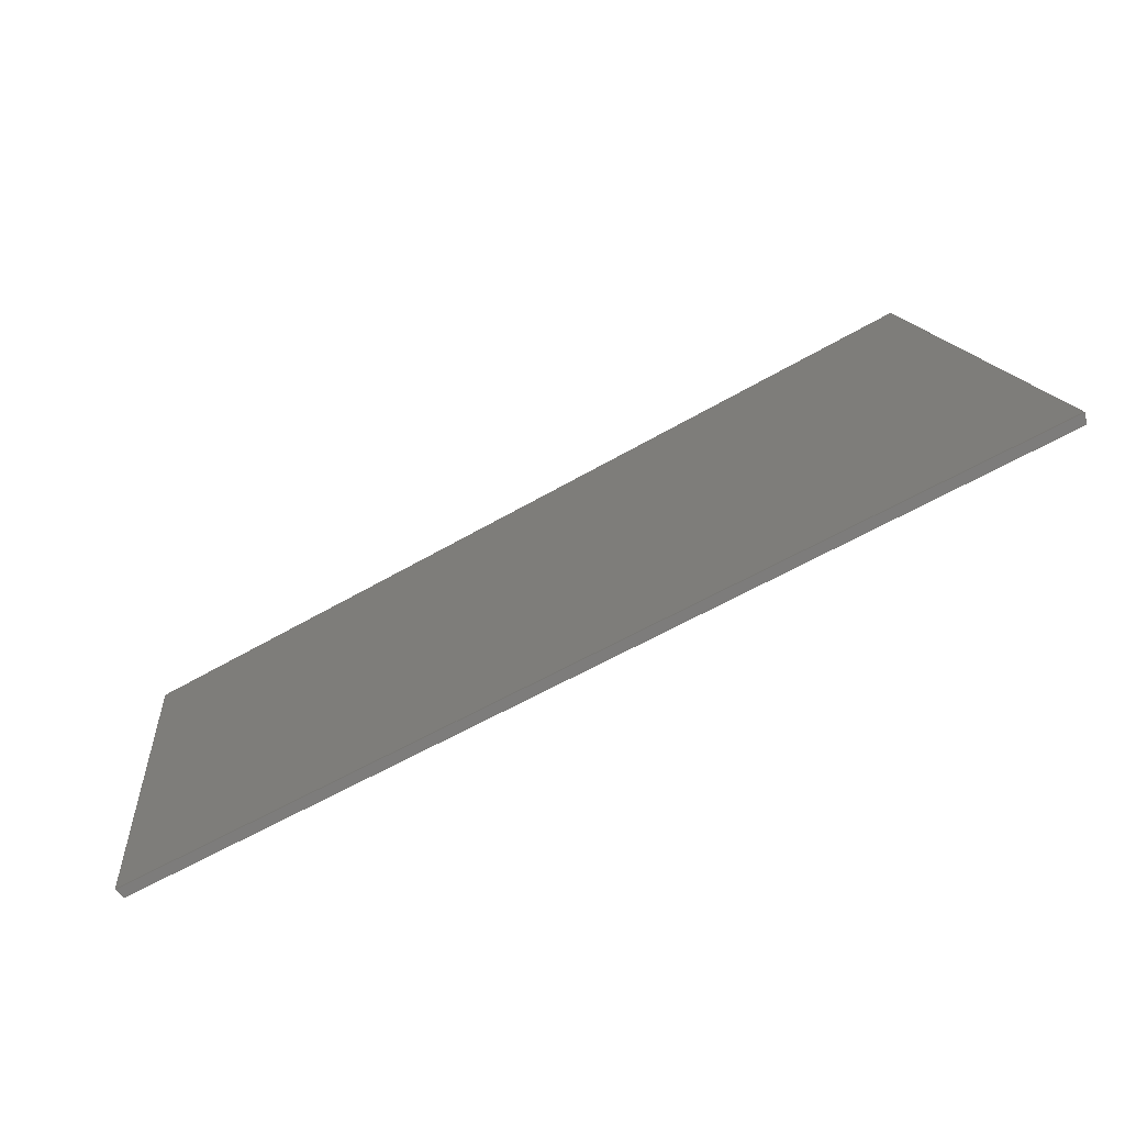
<metadata>
{"format":"step","ext":"step","renderer":"f3d","projection":"perspective","resolution":1024,"background":"white","views":[{"elev":-73.5,"azim":39.8,"up":"+Y"}]}
</metadata>
<code>
ISO-10303-21;
DATA;
#1 = APPLICATION_PROTOCOL_DEFINITION('committee draft',
  'automotive_design',1997,#2);
#2 = APPLICATION_CONTEXT(
  'core data for automotive mechanical design processes');
#3 = SHAPE_DEFINITION_REPRESENTATION(#4,#10);
#4 = PRODUCT_DEFINITION_SHAPE('','',#5);
#5 = PRODUCT_DEFINITION('design','',#6,#9);
#6 = PRODUCT_DEFINITION_FORMATION('','',#7);
#7 = PRODUCT('Open CASCADE STEP translator 7.1 12',
  'Open CASCADE STEP translator 7.1 12','',(#8));
#8 = MECHANICAL_CONTEXT('',#2,'mechanical');
#9 = PRODUCT_DEFINITION_CONTEXT('part definition',#2,'design');
#10 = ADVANCED_BREP_SHAPE_REPRESENTATION('',(#11,#15),#321);
#11 = AXIS2_PLACEMENT_3D('',#12,#13,#14);
#12 = CARTESIAN_POINT('',(0,0,0));
#13 = DIRECTION('',(0,0,1));
#14 = DIRECTION('',(1,0,-0));
#15 = MANIFOLD_SOLID_BREP('',#16);
#16 = CLOSED_SHELL('',(#17,#129,#199,#244,#289,#314));
#17 = ADVANCED_FACE('',(#18),#32,.T.);
#18 = FACE_BOUND('',#19,.T.);
#19 = EDGE_LOOP('',(#20,#53,#79,#105));
#20 = ORIENTED_EDGE('',*,*,#21,.T.);
#21 = EDGE_CURVE('',#22,#24,#26,.T.);
#22 = VERTEX_POINT('',#23);
#23 = CARTESIAN_POINT('',(8448,1452,
    6023));
#24 = VERTEX_POINT('',#25);
#25 = CARTESIAN_POINT('',(8556,526.6,
    6023));
#26 = SURFACE_CURVE('',#27,(#31,#42),.PCURVE_S1);
#27 = LINE('',#28,#29);
#28 = CARTESIAN_POINT('',(8502,995.9,
    6023));
#29 = VECTOR('',#30,1);
#30 = DIRECTION('',(0.1161,-0.9932,-4.34e-08));
#31 = PCURVE('',#32,#37);
#32 = PLANE('',#33);
#33 = AXIS2_PLACEMENT_3D('',#34,#35,#36);
#34 = CARTESIAN_POINT('',(1793,209.5,
    7623));
#35 = DIRECTION('',(0.2288,0.02675,0.9731));
#36 = DIRECTION('',(0.9734,5.609e-15,-0.2289));
#37 = DEFINITIONAL_REPRESENTATION('',(#38),#41);
#38 = B_SPLINE_CURVE_WITH_KNOTS('',1,(#39,#40),.UNSPECIFIED.,.F.,.F.,(2,
    2),(-810.3,590.7),.PIECEWISE_BEZIER_KNOTS.);
#39 = CARTESIAN_POINT('',(6805,1592));
#40 = CARTESIAN_POINT('',(6964,199.7));
#41 = ( GEOMETRIC_REPRESENTATION_CONTEXT(2) 
PARAMETRIC_REPRESENTATION_CONTEXT() REPRESENTATION_CONTEXT('2D SPACE',''
  ) );
#42 = PCURVE('',#43,#48);
#43 = PLANE('',#44);
#44 = AXIS2_PLACEMENT_3D('',#45,#46,#47);
#45 = CARTESIAN_POINT('',(8501,998.1,
    -5650));
#46 = DIRECTION('',(0.9932,0.1161,0));
#47 = DIRECTION('',(0,0,-1));
#48 = DEFINITIONAL_REPRESENTATION('',(#49),#52);
#49 = B_SPLINE_CURVE_WITH_KNOTS('',1,(#50,#51),.UNSPECIFIED.,.F.,.F.,(2,
    2),(-810.3,590.7),.PIECEWISE_BEZIER_KNOTS.);
#50 = CARTESIAN_POINT('',(-1.167e+04,808.1));
#51 = CARTESIAN_POINT('',(-1.167e+04,-592.9));
#52 = ( GEOMETRIC_REPRESENTATION_CONTEXT(2) 
PARAMETRIC_REPRESENTATION_CONTEXT() REPRESENTATION_CONTEXT('2D SPACE',''
  ) );
#53 = ORIENTED_EDGE('',*,*,#54,.F.);
#54 = EDGE_CURVE('',#55,#24,#57,.T.);
#55 = VERTEX_POINT('',#56);
#56 = CARTESIAN_POINT('',(9869,603,
    5713));
#57 = SURFACE_CURVE('',#58,(#62,#68),.PCURVE_S1);
#58 = LINE('',#59,#60);
#59 = CARTESIAN_POINT('',(1797,132.9,
    7624));
#60 = VECTOR('',#61,1);
#61 = DIRECTION('',(-0.9715,-0.05659,0.23));
#62 = PCURVE('',#32,#63);
#63 = DEFINITIONAL_REPRESENTATION('',(#64),#67);
#64 = B_SPLINE_CURVE_WITH_KNOTS('',1,(#65,#66),.UNSPECIFIED.,.F.,.F.,(2,
    2),(-1.202e+07,1.202e+07),
  .PIECEWISE_BEZIER_KNOTS.);
#65 = CARTESIAN_POINT('',(1.2e+07,6.803e+05));
#66 = CARTESIAN_POINT('',(-1.2e+07,-6.804e+05));
#67 = ( GEOMETRIC_REPRESENTATION_CONTEXT(2) 
PARAMETRIC_REPRESENTATION_CONTEXT() REPRESENTATION_CONTEXT('2D SPACE',''
  ) );
#68 = PCURVE('',#69,#74);
#69 = PLANE('',#70);
#70 = AXIS2_PLACEMENT_3D('',#71,#72,#73);
#71 = CARTESIAN_POINT('',(-1.639,28.15,0));
#72 = DIRECTION('',(0.05814,-0.9983,0));
#73 = DIRECTION('',(0,0,-1));
#74 = DEFINITIONAL_REPRESENTATION('',(#75),#78);
#75 = B_SPLINE_CURVE_WITH_KNOTS('',1,(#76,#77),.UNSPECIFIED.,.F.,.F.,(2,
    2),(-1.202e+07,1.202e+07),
  .PIECEWISE_BEZIER_KNOTS.);
#76 = CARTESIAN_POINT('',(2.757e+06,1.17e+07));
#77 = CARTESIAN_POINT('',(-2.772e+06,-1.17e+07));
#78 = ( GEOMETRIC_REPRESENTATION_CONTEXT(2) 
PARAMETRIC_REPRESENTATION_CONTEXT() REPRESENTATION_CONTEXT('2D SPACE',''
  ) );
#79 = ORIENTED_EDGE('',*,*,#80,.F.);
#80 = EDGE_CURVE('',#81,#55,#83,.T.);
#81 = VERTEX_POINT('',#82);
#82 = CARTESIAN_POINT('',(9743,1680,
    5713));
#83 = SURFACE_CURVE('',#84,(#88,#94),.PCURVE_S1);
#84 = LINE('',#85,#86);
#85 = CARTESIAN_POINT('',(9805,1148,
    5713));
#86 = VECTOR('',#87,1);
#87 = DIRECTION('',(0.1161,-0.9932,-4.007e-08));
#88 = PCURVE('',#32,#89);
#89 = DEFINITIONAL_REPRESENTATION('',(#90),#93);
#90 = B_SPLINE_CURVE_WITH_KNOTS('',1,(#91,#92),.UNSPECIFIED.,.F.,.F.,(2,
    2),(-656.9,744.2),.PIECEWISE_BEZIER_KNOTS.);
#91 = CARTESIAN_POINT('',(8163,1592));
#92 = CARTESIAN_POINT('',(8321,199.7));
#93 = ( GEOMETRIC_REPRESENTATION_CONTEXT(2) 
PARAMETRIC_REPRESENTATION_CONTEXT() REPRESENTATION_CONTEXT('2D SPACE',''
  ) );
#94 = PCURVE('',#95,#100);
#95 = PLANE('',#96);
#96 = AXIS2_PLACEMENT_3D('',#97,#98,#99);
#97 = CARTESIAN_POINT('',(1480,177.4,
    -1.1e+04));
#98 = DIRECTION('',(0.8878,0.1038,-0.4484));
#99 = DIRECTION('',(-0.4508,-6.779e-14,-0.8926)
  );
#100 = DEFINITIONAL_REPRESENTATION('',(#101),#104);
#101 = B_SPLINE_CURVE_WITH_KNOTS('',1,(#102,#103),.UNSPECIFIED.,.F.,.F.,
  (2,2),(-656.9,744.2),.PIECEWISE_BEZIER_KNOTS.);
#102 = CARTESIAN_POINT('',(-1.863e+04,1632));
#103 = CARTESIAN_POINT('',(-1.871e+04,233.1));
#104 = ( GEOMETRIC_REPRESENTATION_CONTEXT(2) 
PARAMETRIC_REPRESENTATION_CONTEXT() REPRESENTATION_CONTEXT('2D SPACE',''
  ) );
#105 = ORIENTED_EDGE('',*,*,#106,.T.);
#106 = EDGE_CURVE('',#81,#22,#107,.T.);
#107 = SURFACE_CURVE('',#108,(#112,#118),.PCURVE_S1);
#108 = LINE('',#109,#110);
#109 = CARTESIAN_POINT('',(1781,276.5,
    7624));
#110 = VECTOR('',#111,1);
#111 = DIRECTION('',(-0.9584,-0.169,0.23));
#112 = PCURVE('',#32,#113);
#113 = DEFINITIONAL_REPRESENTATION('',(#114),#117);
#114 = B_SPLINE_CURVE_WITH_KNOTS('',1,(#115,#116),.UNSPECIFIED.,.F.,.F.,
  (2,2),(-1.218e+07,1.218e+07),
  .PIECEWISE_BEZIER_KNOTS.);
#115 = CARTESIAN_POINT('',(1.2e+07,2.058e+06));
#116 = CARTESIAN_POINT('',(-1.2e+07,-2.058e+06));
#117 = ( GEOMETRIC_REPRESENTATION_CONTEXT(2) 
PARAMETRIC_REPRESENTATION_CONTEXT() REPRESENTATION_CONTEXT('2D SPACE',''
  ) );
#118 = PCURVE('',#119,#124);
#119 = PLANE('',#120);
#120 = AXIS2_PLACEMENT_3D('',#121,#122,#123);
#121 = CARTESIAN_POINT('',(6.425,-36.44,0));
#122 = DIRECTION('',(0.1736,-0.9848,0));
#123 = DIRECTION('',(0,0,-1));
#124 = DEFINITIONAL_REPRESENTATION('',(#125),#128);
#125 = B_SPLINE_CURVE_WITH_KNOTS('',1,(#126,#127),.UNSPECIFIED.,.F.,.F.,
  (2,2),(-1.218e+07,1.218e+07),
  .PIECEWISE_BEZIER_KNOTS.);
#126 = CARTESIAN_POINT('',(2.793e+06,1.185e+07));
#127 = CARTESIAN_POINT('',(-2.808e+06,-1.185e+07));
#128 = ( GEOMETRIC_REPRESENTATION_CONTEXT(2) 
PARAMETRIC_REPRESENTATION_CONTEXT() REPRESENTATION_CONTEXT('2D SPACE',''
  ) );
#129 = ADVANCED_FACE('',(#130),#43,.F.);
#130 = FACE_BOUND('',#131,.F.);
#131 = EDGE_LOOP('',(#132,#133,#154,#180));
#132 = ORIENTED_EDGE('',*,*,#21,.T.);
#133 = ORIENTED_EDGE('',*,*,#134,.T.);
#134 = EDGE_CURVE('',#24,#135,#137,.T.);
#135 = VERTEX_POINT('',#136);
#136 = CARTESIAN_POINT('',(8556,526.6,
    6008));
#137 = SURFACE_CURVE('',#138,(#142,#148),.PCURVE_S1);
#138 = LINE('',#139,#140);
#139 = CARTESIAN_POINT('',(8556,526.6,
    -2825));
#140 = VECTOR('',#141,1);
#141 = DIRECTION('',(0,0,-1));
#142 = PCURVE('',#43,#143);
#143 = DEFINITIONAL_REPRESENTATION('',(#144),#147);
#144 = B_SPLINE_CURVE_WITH_KNOTS('',1,(#145,#146),.UNSPECIFIED.,.F.,.F.,
  (2,2),(-8950,-7802),
  .PIECEWISE_BEZIER_KNOTS.);
#145 = CARTESIAN_POINT('',(-1.177e+04,-474.7));
#146 = CARTESIAN_POINT('',(-1.063e+04,-474.7));
#147 = ( GEOMETRIC_REPRESENTATION_CONTEXT(2) 
PARAMETRIC_REPRESENTATION_CONTEXT() REPRESENTATION_CONTEXT('2D SPACE',''
  ) );
#148 = PCURVE('',#69,#149);
#149 = DEFINITIONAL_REPRESENTATION('',(#150),#153);
#150 = B_SPLINE_CURVE_WITH_KNOTS('',1,(#151,#152),.UNSPECIFIED.,.F.,.F.,
  (2,2),(-8950,-7802),
  .PIECEWISE_BEZIER_KNOTS.);
#151 = CARTESIAN_POINT('',(-6125,8573));
#152 = CARTESIAN_POINT('',(-4977,8573));
#153 = ( GEOMETRIC_REPRESENTATION_CONTEXT(2) 
PARAMETRIC_REPRESENTATION_CONTEXT() REPRESENTATION_CONTEXT('2D SPACE',''
  ) );
#154 = ORIENTED_EDGE('',*,*,#155,.T.);
#155 = EDGE_CURVE('',#135,#156,#158,.T.);
#156 = VERTEX_POINT('',#157);
#157 = CARTESIAN_POINT('',(8448,1452,
    6008));
#158 = SURFACE_CURVE('',#159,(#163,#169),.PCURVE_S1);
#159 = LINE('',#160,#161);
#160 = CARTESIAN_POINT('',(8501,998.1,
    6008));
#161 = VECTOR('',#162,1);
#162 = DIRECTION('',(-0.1161,0.9932,4.34e-08));
#163 = PCURVE('',#43,#164);
#164 = DEFINITIONAL_REPRESENTATION('',(#165),#168);
#165 = B_SPLINE_CURVE_WITH_KNOTS('',1,(#166,#167),.UNSPECIFIED.,.F.,.F.,
  (2,2),(-567.9,550.3),.PIECEWISE_BEZIER_KNOTS.);
#166 = CARTESIAN_POINT('',(-1.166e+04,-567.9));
#167 = CARTESIAN_POINT('',(-1.166e+04,550.3));
#168 = ( GEOMETRIC_REPRESENTATION_CONTEXT(2) 
PARAMETRIC_REPRESENTATION_CONTEXT() REPRESENTATION_CONTEXT('2D SPACE',''
  ) );
#169 = PCURVE('',#170,#175);
#170 = PLANE('',#171);
#171 = AXIS2_PLACEMENT_3D('',#172,#173,#174);
#172 = CARTESIAN_POINT('',(-5589,-648.8,
    9367));
#173 = DIRECTION('',(0.2288,0.02675,0.9731));
#174 = DIRECTION('',(0.9734,5.609e-15,-0.2289)
  );
#175 = DEFINITIONAL_REPRESENTATION('',(#176),#179);
#176 = B_SPLINE_CURVE_WITH_KNOTS('',1,(#177,#178),.UNSPECIFIED.,.F.,.F.,
  (2,2),(-567.9,550.3),.PIECEWISE_BEZIER_KNOTS.);
#177 = CARTESIAN_POINT('',(1.455e+04,1083));
#178 = CARTESIAN_POINT('',(1.442e+04,2194));
#179 = ( GEOMETRIC_REPRESENTATION_CONTEXT(2) 
PARAMETRIC_REPRESENTATION_CONTEXT() REPRESENTATION_CONTEXT('2D SPACE',''
  ) );
#180 = ORIENTED_EDGE('',*,*,#181,.F.);
#181 = EDGE_CURVE('',#22,#156,#182,.T.);
#182 = SURFACE_CURVE('',#183,(#187,#193),.PCURVE_S1);
#183 = LINE('',#184,#185);
#184 = CARTESIAN_POINT('',(8448,1452,
    -2825));
#185 = VECTOR('',#186,1);
#186 = DIRECTION('',(0,0,-1));
#187 = PCURVE('',#43,#188);
#188 = DEFINITIONAL_REPRESENTATION('',(#189),#192);
#189 = B_SPLINE_CURVE_WITH_KNOTS('',1,(#190,#191),.UNSPECIFIED.,.F.,.F.,
  (2,2),(-8950,-7802),
  .PIECEWISE_BEZIER_KNOTS.);
#190 = CARTESIAN_POINT('',(-1.177e+04,457.1));
#191 = CARTESIAN_POINT('',(-1.063e+04,457.1));
#192 = ( GEOMETRIC_REPRESENTATION_CONTEXT(2) 
PARAMETRIC_REPRESENTATION_CONTEXT() REPRESENTATION_CONTEXT('2D SPACE',''
  ) );
#193 = PCURVE('',#119,#194);
#194 = DEFINITIONAL_REPRESENTATION('',(#195),#198);
#195 = B_SPLINE_CURVE_WITH_KNOTS('',1,(#196,#197),.UNSPECIFIED.,.F.,.F.,
  (2,2),(-8950,-7802),
  .PIECEWISE_BEZIER_KNOTS.);
#196 = CARTESIAN_POINT('',(-6125,8572));
#197 = CARTESIAN_POINT('',(-4977,8572));
#198 = ( GEOMETRIC_REPRESENTATION_CONTEXT(2) 
PARAMETRIC_REPRESENTATION_CONTEXT() REPRESENTATION_CONTEXT('2D SPACE',''
  ) );
#199 = ADVANCED_FACE('',(#200),#119,.F.);
#200 = FACE_BOUND('',#201,.F.);
#201 = EDGE_LOOP('',(#202,#203,#204,#225));
#202 = ORIENTED_EDGE('',*,*,#106,.T.);
#203 = ORIENTED_EDGE('',*,*,#181,.T.);
#204 = ORIENTED_EDGE('',*,*,#205,.T.);
#205 = EDGE_CURVE('',#156,#206,#208,.T.);
#206 = VERTEX_POINT('',#207);
#207 = CARTESIAN_POINT('',(9736,1679,
    5699));
#208 = SURFACE_CURVE('',#209,(#213,#219),.PCURVE_S1);
#209 = LINE('',#210,#211);
#210 = CARTESIAN_POINT('',(-1874,-368.1,
    8486));
#211 = VECTOR('',#212,1);
#212 = DIRECTION('',(0.9584,0.169,-0.23));
#213 = PCURVE('',#119,#214);
#214 = DEFINITIONAL_REPRESENTATION('',(#215),#218);
#215 = B_SPLINE_CURVE_WITH_KNOTS('',1,(#216,#217),.UNSPECIFIED.,.F.,.F.,
  (2,2),(1.064e+04,1.226e+04),
  .PIECEWISE_BEZIER_KNOTS.);
#216 = CARTESIAN_POINT('',(-6039,8441));
#217 = CARTESIAN_POINT('',(-5666,1.002e+04));
#218 = ( GEOMETRIC_REPRESENTATION_CONTEXT(2) 
PARAMETRIC_REPRESENTATION_CONTEXT() REPRESENTATION_CONTEXT('2D SPACE',''
  ) );
#219 = PCURVE('',#170,#220);
#220 = DEFINITIONAL_REPRESENTATION('',(#221),#224);
#221 = B_SPLINE_CURVE_WITH_KNOTS('',1,(#222,#223),.UNSPECIFIED.,.F.,.F.,
  (2,2),(1.064e+04,1.226e+04),
  .PIECEWISE_BEZIER_KNOTS.);
#222 = CARTESIAN_POINT('',(1.43e+04,2079));
#223 = CARTESIAN_POINT('',(1.59e+04,2353));
#224 = ( GEOMETRIC_REPRESENTATION_CONTEXT(2) 
PARAMETRIC_REPRESENTATION_CONTEXT() REPRESENTATION_CONTEXT('2D SPACE',''
  ) );
#225 = ORIENTED_EDGE('',*,*,#226,.F.);
#226 = EDGE_CURVE('',#81,#206,#227,.T.);
#227 = SURFACE_CURVE('',#228,(#232,#238),.PCURVE_S1);
#228 = LINE('',#229,#230);
#229 = CARTESIAN_POINT('',(3498,579.3,
    -6906));
#230 = VECTOR('',#231,1);
#231 = DIRECTION('',(-0.4422,-0.07797,-0.8935
    ));
#232 = PCURVE('',#119,#233);
#233 = DEFINITIONAL_REPRESENTATION('',(#234),#237);
#234 = B_SPLINE_CURVE_WITH_KNOTS('',1,(#235,#236),.UNSPECIFIED.,.F.,.F.,
  (2,2),(-1.448e+04,-1.33e+04),
  .PIECEWISE_BEZIER_KNOTS.);
#235 = CARTESIAN_POINT('',(-6034,1.005e+04));
#236 = CARTESIAN_POINT('',(-4977,9517));
#237 = ( GEOMETRIC_REPRESENTATION_CONTEXT(2) 
PARAMETRIC_REPRESENTATION_CONTEXT() REPRESENTATION_CONTEXT('2D SPACE',''
  ) );
#238 = PCURVE('',#95,#239);
#239 = DEFINITIONAL_REPRESENTATION('',(#240),#243);
#240 = B_SPLINE_CURVE_WITH_KNOTS('',1,(#241,#242),.UNSPECIFIED.,.F.,.F.,
  (2,2),(-1.448e+04,-1.33e+04),
  .PIECEWISE_BEZIER_KNOTS.);
#241 = CARTESIAN_POINT('',(-1.9e+04,1539));
#242 = CARTESIAN_POINT('',(-1.782e+04,1447));
#243 = ( GEOMETRIC_REPRESENTATION_CONTEXT(2) 
PARAMETRIC_REPRESENTATION_CONTEXT() REPRESENTATION_CONTEXT('2D SPACE',''
  ) );
#244 = ADVANCED_FACE('',(#245),#69,.T.);
#245 = FACE_BOUND('',#246,.T.);
#246 = EDGE_LOOP('',(#247,#268,#287,#288));
#247 = ORIENTED_EDGE('',*,*,#248,.T.);
#248 = EDGE_CURVE('',#135,#249,#251,.T.);
#249 = VERTEX_POINT('',#250);
#250 = CARTESIAN_POINT('',(9862,602.6,
    5699));
#251 = SURFACE_CURVE('',#252,(#256,#262),.PCURVE_S1);
#252 = LINE('',#253,#254);
#253 = CARTESIAN_POINT('',(-1908,-82.91,
    8486));
#254 = VECTOR('',#255,1);
#255 = DIRECTION('',(0.9715,0.05659,-0.23));
#256 = PCURVE('',#69,#257);
#257 = DEFINITIONAL_REPRESENTATION('',(#258),#261);
#258 = B_SPLINE_CURVE_WITH_KNOTS('',1,(#259,#260),.UNSPECIFIED.,.F.,.F.,
  (2,2),(1.064e+04,1.226e+04),
  .PIECEWISE_BEZIER_KNOTS.);
#259 = CARTESIAN_POINT('',(-6039,8441));
#260 = CARTESIAN_POINT('',(-5666,1.002e+04));
#261 = ( GEOMETRIC_REPRESENTATION_CONTEXT(2) 
PARAMETRIC_REPRESENTATION_CONTEXT() REPRESENTATION_CONTEXT('2D SPACE',''
  ) );
#262 = PCURVE('',#170,#263);
#263 = DEFINITIONAL_REPRESENTATION('',(#264),#267);
#264 = B_SPLINE_CURVE_WITH_KNOTS('',1,(#265,#266),.UNSPECIFIED.,.F.,.F.,
  (2,2),(1.064e+04,1.226e+04),
  .PIECEWISE_BEZIER_KNOTS.);
#265 = CARTESIAN_POINT('',(1.44e+04,1168));
#266 = CARTESIAN_POINT('',(1.602e+04,1260));
#267 = ( GEOMETRIC_REPRESENTATION_CONTEXT(2) 
PARAMETRIC_REPRESENTATION_CONTEXT() REPRESENTATION_CONTEXT('2D SPACE',''
  ) );
#268 = ORIENTED_EDGE('',*,*,#269,.F.);
#269 = EDGE_CURVE('',#55,#249,#270,.T.);
#270 = SURFACE_CURVE('',#271,(#275,#281),.PCURVE_S1);
#271 = LINE('',#272,#273);
#272 = CARTESIAN_POINT('',(3539,234.3,
    -6907));
#273 = VECTOR('',#274,1);
#274 = DIRECTION('',(-0.4482,-0.02611,-0.8935)
  );
#275 = PCURVE('',#69,#276);
#276 = DEFINITIONAL_REPRESENTATION('',(#277),#280);
#277 = B_SPLINE_CURVE_WITH_KNOTS('',1,(#278,#279),.UNSPECIFIED.,.F.,.F.,
  (2,2),(-1.448e+04,-1.33e+04),
  .PIECEWISE_BEZIER_KNOTS.);
#278 = CARTESIAN_POINT('',(-6034,1.005e+04));
#279 = CARTESIAN_POINT('',(-4977,9518));
#280 = ( GEOMETRIC_REPRESENTATION_CONTEXT(2) 
PARAMETRIC_REPRESENTATION_CONTEXT() REPRESENTATION_CONTEXT('2D SPACE',''
  ) );
#281 = PCURVE('',#95,#282);
#282 = DEFINITIONAL_REPRESENTATION('',(#283),#286);
#283 = B_SPLINE_CURVE_WITH_KNOTS('',1,(#284,#285),.UNSPECIFIED.,.F.,.F.,
  (2,2),(-1.448e+04,-1.33e+04),
  .PIECEWISE_BEZIER_KNOTS.);
#284 = CARTESIAN_POINT('',(-1.906e+04,437.4));
#285 = CARTESIAN_POINT('',(-1.787e+04,406.4));
#286 = ( GEOMETRIC_REPRESENTATION_CONTEXT(2) 
PARAMETRIC_REPRESENTATION_CONTEXT() REPRESENTATION_CONTEXT('2D SPACE',''
  ) );
#287 = ORIENTED_EDGE('',*,*,#54,.T.);
#288 = ORIENTED_EDGE('',*,*,#134,.T.);
#289 = ADVANCED_FACE('',(#290),#95,.T.);
#290 = FACE_BOUND('',#291,.T.);
#291 = EDGE_LOOP('',(#292,#293,#294,#313));
#292 = ORIENTED_EDGE('',*,*,#80,.T.);
#293 = ORIENTED_EDGE('',*,*,#269,.T.);
#294 = ORIENTED_EDGE('',*,*,#295,.T.);
#295 = EDGE_CURVE('',#249,#206,#296,.T.);
#296 = SURFACE_CURVE('',#297,(#301,#307),.PCURVE_S1);
#297 = LINE('',#298,#299);
#298 = CARTESIAN_POINT('',(9798,1150,
    5699));
#299 = VECTOR('',#300,1);
#300 = DIRECTION('',(-0.1161,0.9932,4.007e-08));
#301 = PCURVE('',#95,#302);
#302 = DEFINITIONAL_REPRESENTATION('',(#303),#306);
#303 = B_SPLINE_CURVE_WITH_KNOTS('',1,(#304,#305),.UNSPECIFIED.,.F.,.F.,
  (2,2),(-679.4,644.7),.PIECEWISE_BEZIER_KNOTS.);
#304 = CARTESIAN_POINT('',(-1.869e+04,299.2));
#305 = CARTESIAN_POINT('',(-1.862e+04,1621));
#306 = ( GEOMETRIC_REPRESENTATION_CONTEXT(2) 
PARAMETRIC_REPRESENTATION_CONTEXT() REPRESENTATION_CONTEXT('2D SPACE',''
  ) );
#307 = PCURVE('',#170,#308);
#308 = DEFINITIONAL_REPRESENTATION('',(#309),#312);
#309 = B_SPLINE_CURVE_WITH_KNOTS('',1,(#310,#311),.UNSPECIFIED.,.F.,.F.,
  (2,2),(-679.4,644.7),.PIECEWISE_BEZIER_KNOTS.);
#310 = CARTESIAN_POINT('',(1.59e+04,1124));
#311 = CARTESIAN_POINT('',(1.575e+04,2440));
#312 = ( GEOMETRIC_REPRESENTATION_CONTEXT(2) 
PARAMETRIC_REPRESENTATION_CONTEXT() REPRESENTATION_CONTEXT('2D SPACE',''
  ) );
#313 = ORIENTED_EDGE('',*,*,#226,.F.);
#314 = ADVANCED_FACE('',(#315),#170,.F.);
#315 = FACE_BOUND('',#316,.F.);
#316 = EDGE_LOOP('',(#317,#318,#319,#320));
#317 = ORIENTED_EDGE('',*,*,#155,.F.);
#318 = ORIENTED_EDGE('',*,*,#248,.T.);
#319 = ORIENTED_EDGE('',*,*,#295,.T.);
#320 = ORIENTED_EDGE('',*,*,#205,.F.);
#321 = ( GEOMETRIC_REPRESENTATION_CONTEXT(3) 
GLOBAL_UNCERTAINTY_ASSIGNED_CONTEXT((#325)) GLOBAL_UNIT_ASSIGNED_CONTEXT
((#322,#323,#324)) REPRESENTATION_CONTEXT('Context #1',
  '3D Context with UNIT and UNCERTAINTY') );
#322 = ( LENGTH_UNIT() NAMED_UNIT(*) SI_UNIT(.MILLI.,.METRE.) );
#323 = ( NAMED_UNIT(*) PLANE_ANGLE_UNIT() SI_UNIT($,.RADIAN.) );
#324 = ( NAMED_UNIT(*) SI_UNIT($,.STERADIAN.) SOLID_ANGLE_UNIT() );
#325 = UNCERTAINTY_MEASURE_WITH_UNIT(LENGTH_MEASURE(0.0005),#322,
  'distance_accuracy_value','confusion accuracy');
#326 = PRODUCT_TYPE('part',$,(#7));
ENDSEC;
END-ISO-10303-21;

</code>
